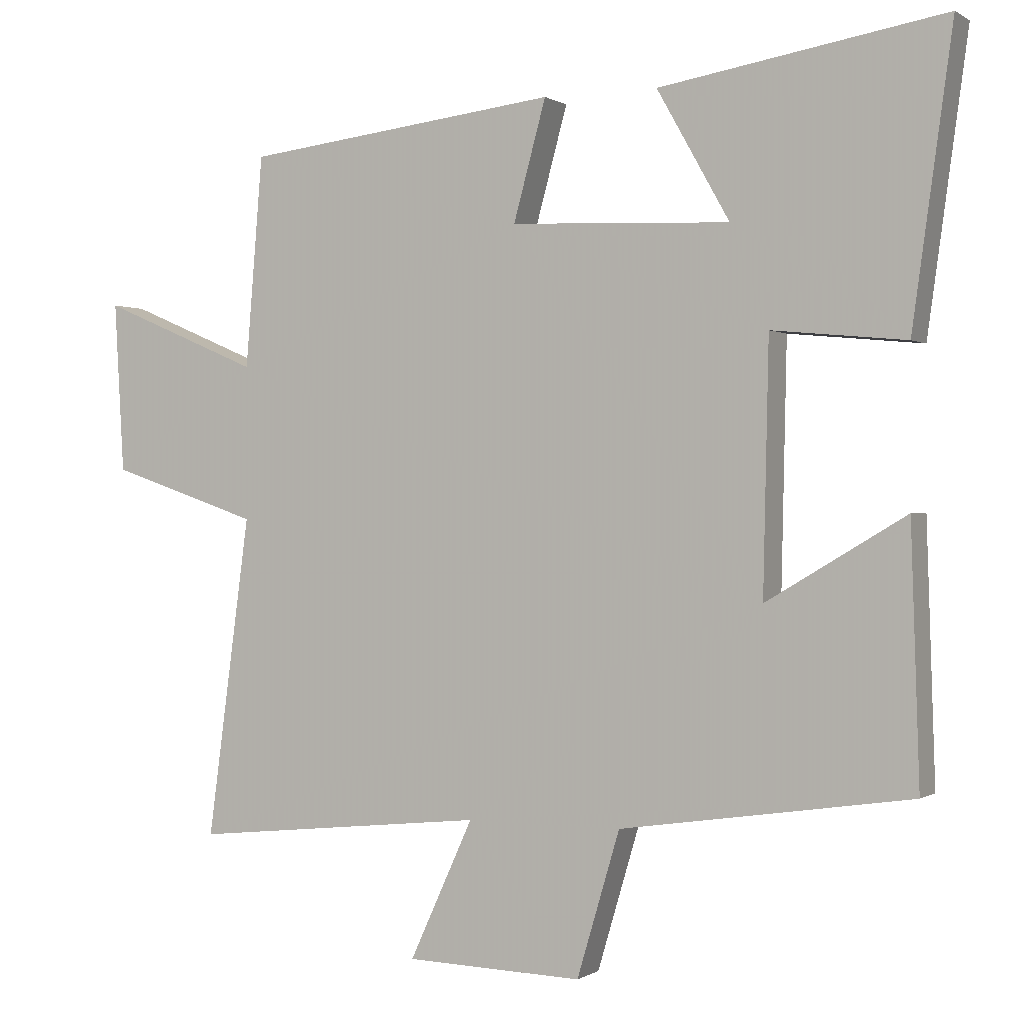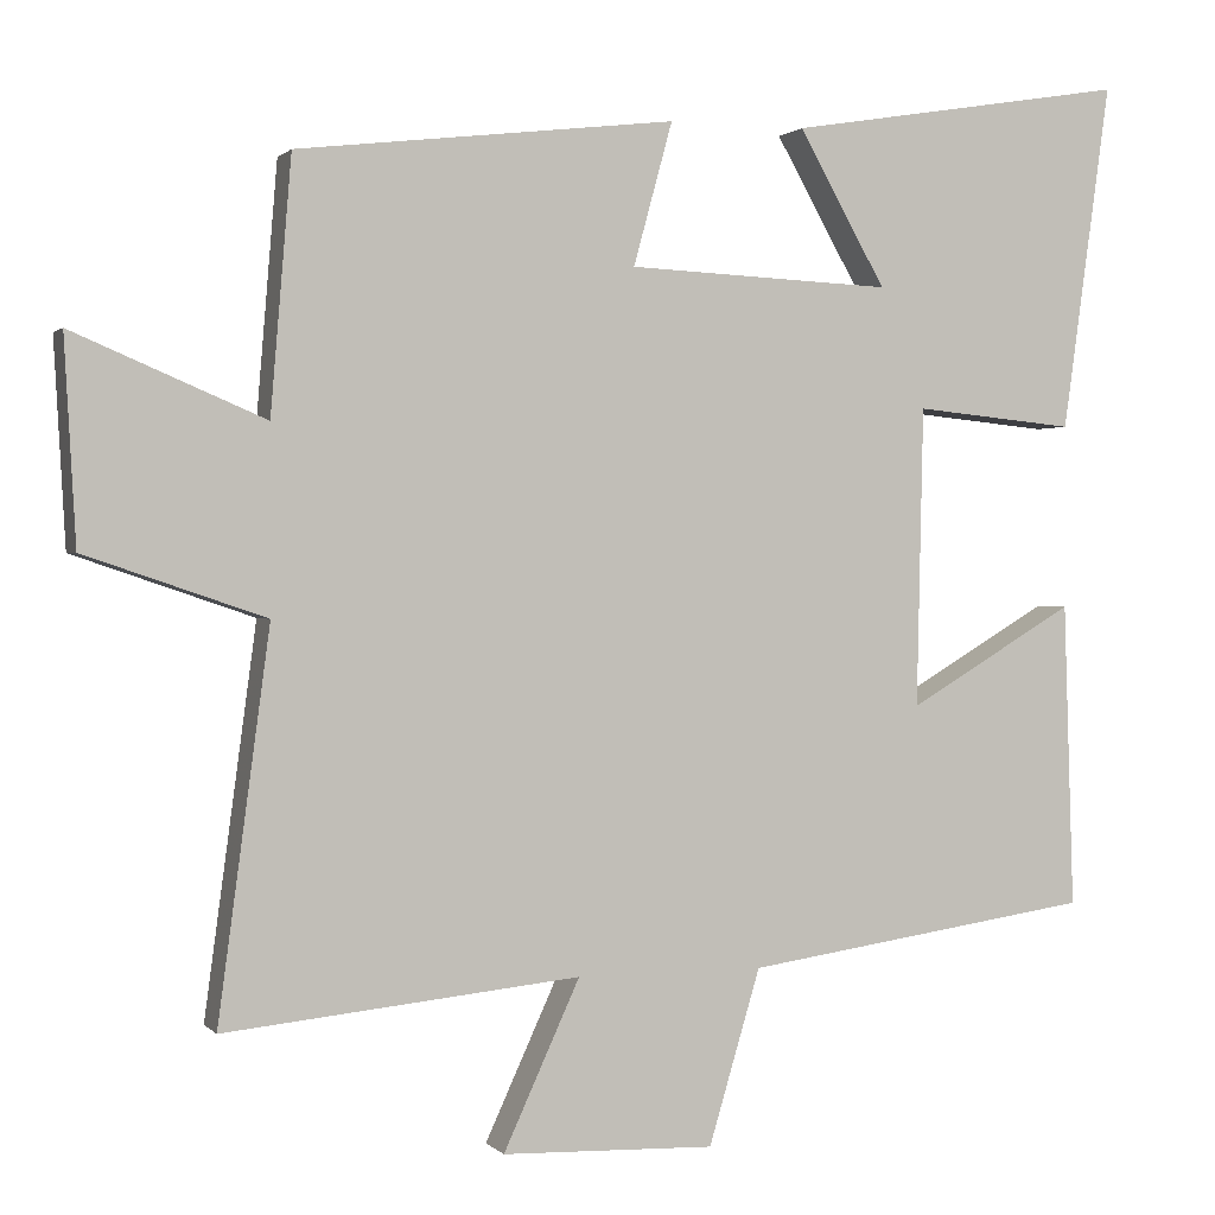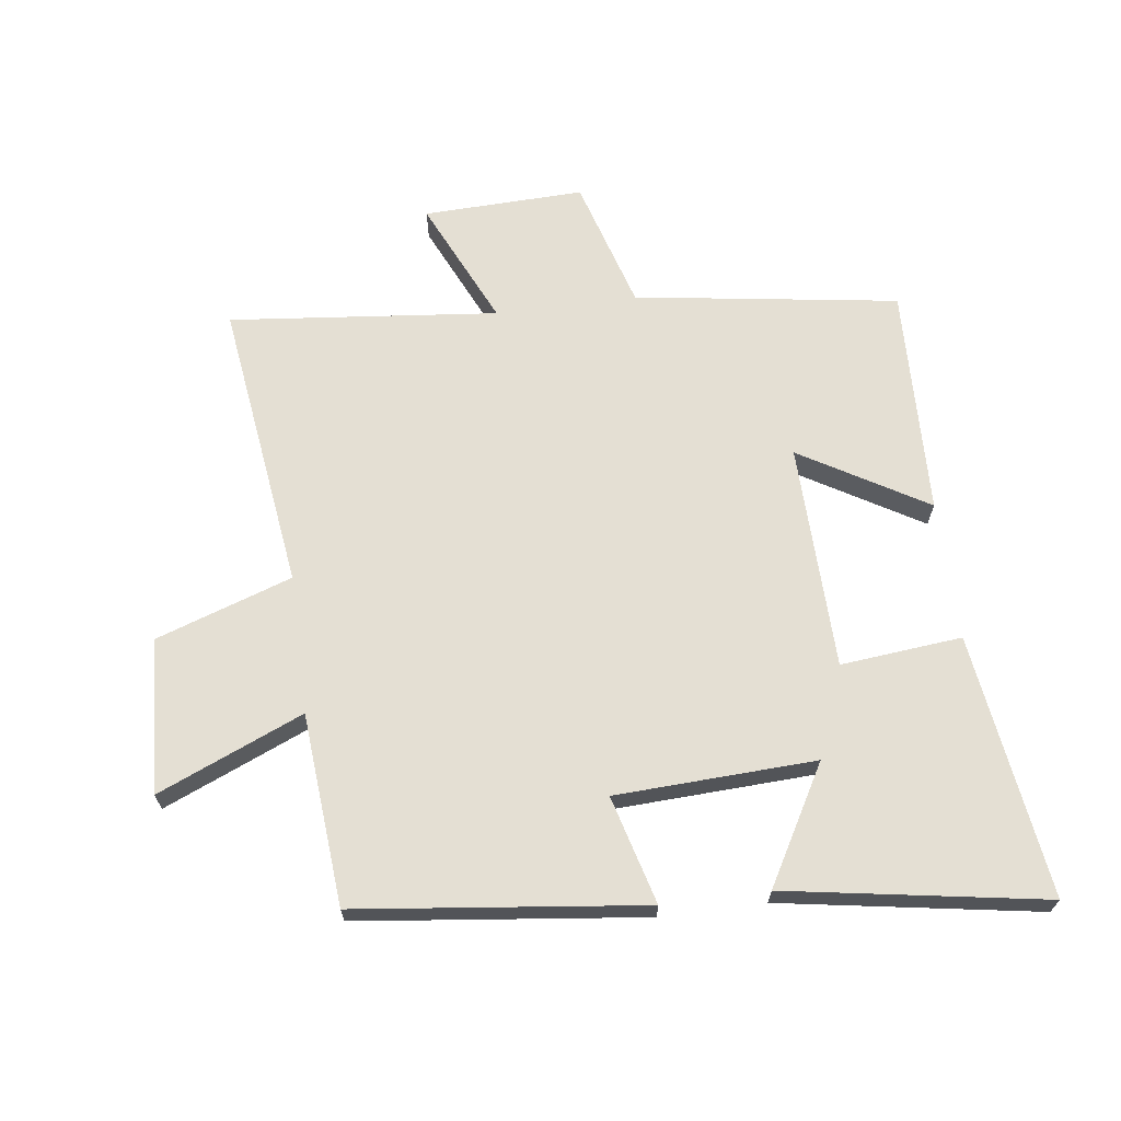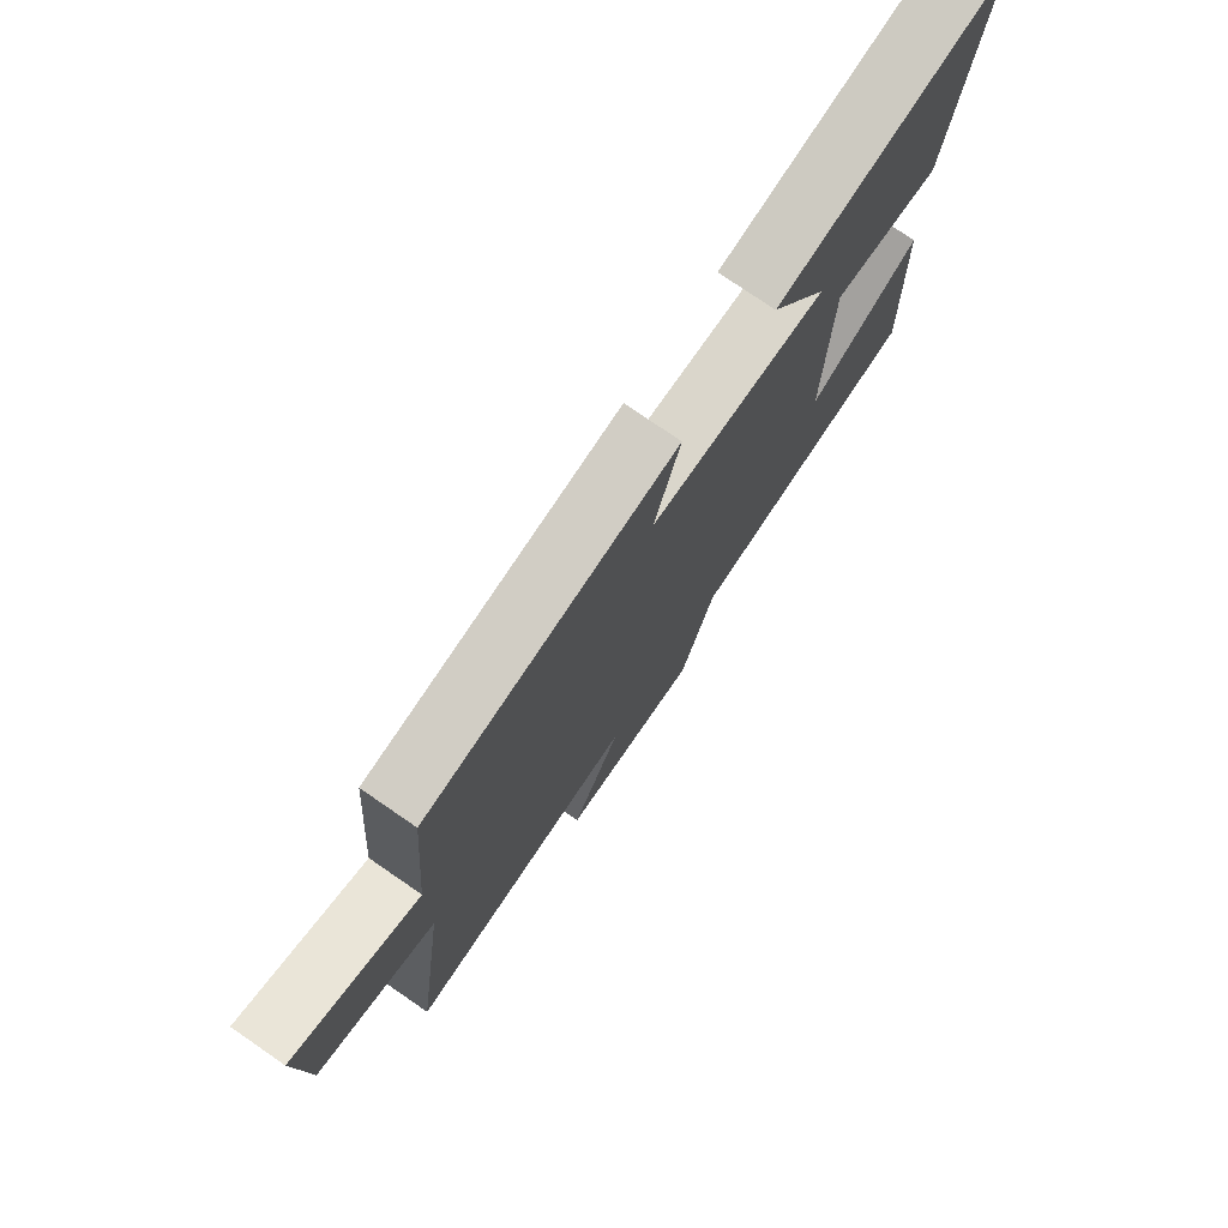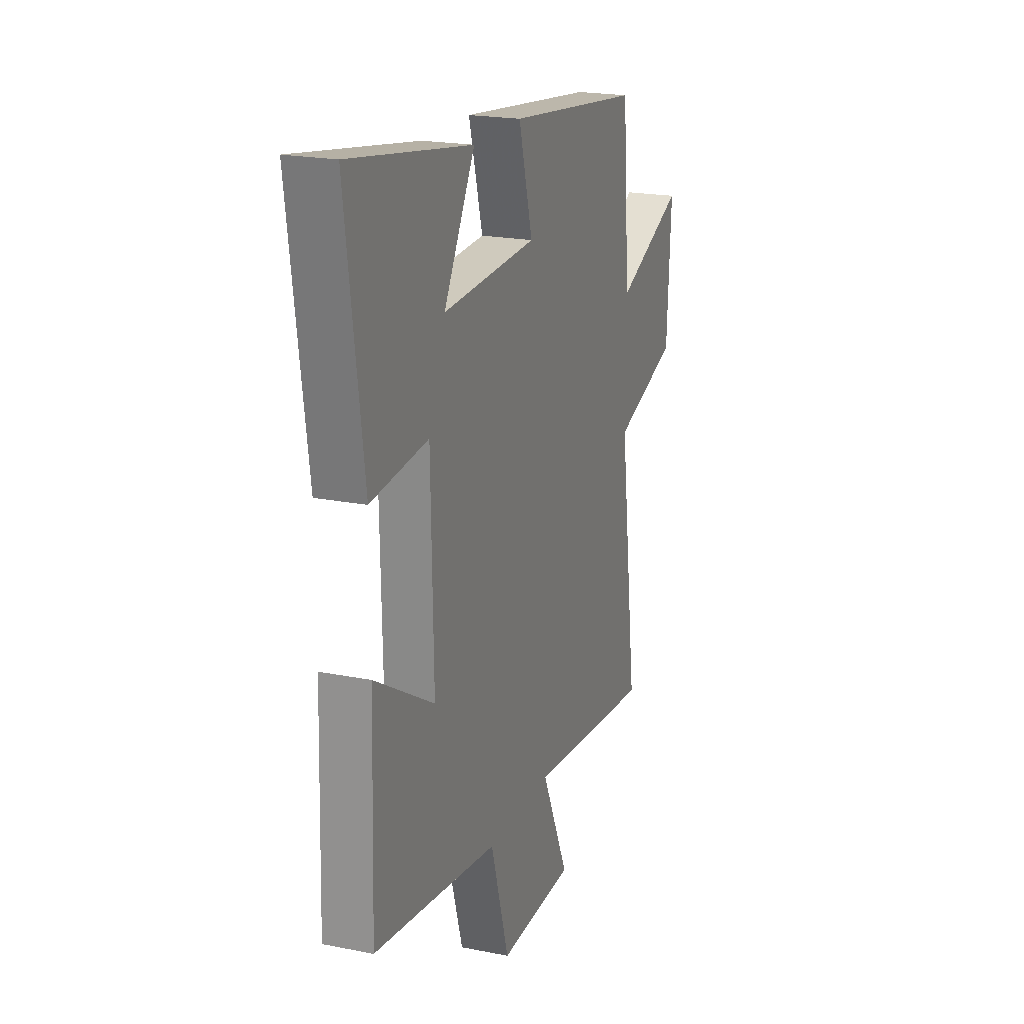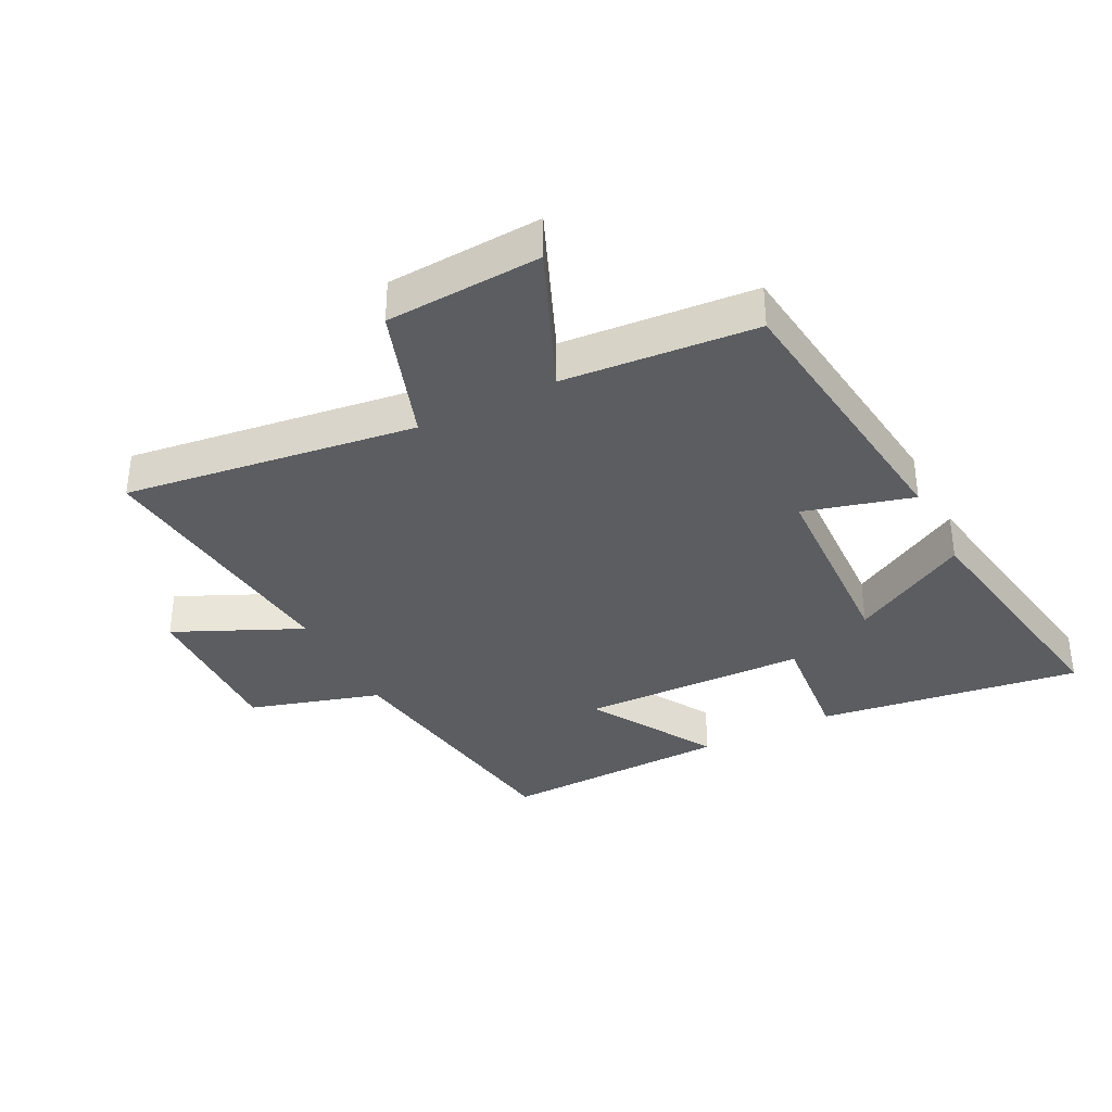
<metadata>
{"format":"obj","ext":"obj","renderer":"f3d","projection":"perspective","resolution":1024,"background":"white","views":[{"elev":-0.0,"azim":26.0,"up":"+Z"},{"elev":0.8,"azim":-19.6,"up":"+Z"},{"elev":66.8,"azim":-7.5,"up":"+Y"},{"elev":76.3,"azim":-55.5,"up":"+Z"},{"elev":20.6,"azim":109.9,"up":"+Z"},{"elev":-35.7,"azim":-63.0,"up":"+Y"}]}
</metadata>
<code>
v 0.558 0.07 0.568
v 0.5 0.07 0.15
v 0.307 0.07 0.169
v 0.299 0.07 -0.191
v 0.5 0.07 -0.072
v 0.512 0.07 -0.438
v 0.092 0.07 -0.5
v 0.03 0.07 -0.709
v -0.226 0.07 -0.701
v -0.134 0.07 -0.5
v -0.562 0.07 -0.544
v -0.5 0.07 -0.081
v -0.717 0.07 -0.007
v -0.731 0.07 0.239
v -0.5 0.07 0.141
v -0.475 0.07 0.446
v -0.019 0.07 0.5
v -0.066 0.07 0.328
v 0.252 0.07 0.314
v 0.147 0.07 0.5
v 0.558 0 0.568
v 0.5 0 0.15
v 0.307 0 0.169
v 0.299 0 -0.191
v 0.5 0 -0.072
v 0.512 0 -0.438
v 0.092 0 -0.5
v 0.03 0 -0.709
v -0.226 0 -0.701
v -0.134 0 -0.5
v -0.562 0 -0.544
v -0.5 0 -0.081
v -0.717 0 -0.007
v -0.731 0 0.239
v -0.5 0 0.141
v -0.475 0 0.446
v -0.019 0 0.5
v -0.066 0 0.328
v 0.252 0 0.314
v 0.147 0 0.5
f 19 20 1 2
f 18 19 2 3
f 15 16 17 18
f 15 18 3 4
f 12 13 14 15
f 12 15 4
f 10 11 12 4
f 7 8 9 10
f 6 7 10
f 4 5 6 10
f 22 21 40 39
f 23 22 39 38
f 38 37 36 35
f 24 23 38 35
f 35 34 33 32
f 24 35 32
f 24 32 31 30
f 30 29 28 27
f 30 27 26
f 30 26 25 24
f 1 21 22 2
f 2 22 23 3
f 3 23 24 4
f 4 24 25 5
f 5 25 26 6
f 6 26 27 7
f 7 27 28 8
f 8 28 29 9
f 9 29 30 10
f 10 30 31 11
f 11 31 32 12
f 12 32 33 13
f 13 33 34 14
f 14 34 35 15
f 15 35 36 16
f 16 36 37 17
f 17 37 38 18
f 18 38 39 19
f 19 39 40 20
f 20 40 21 1

</code>
